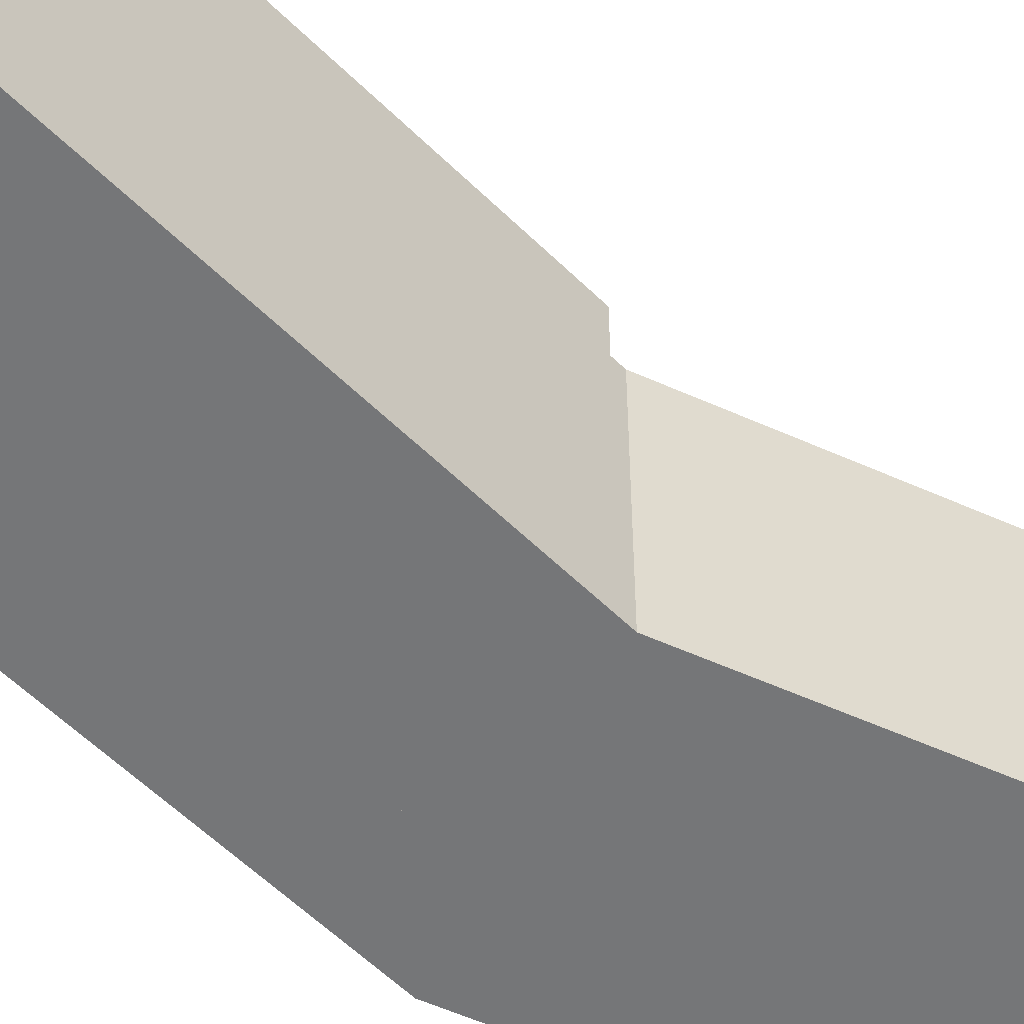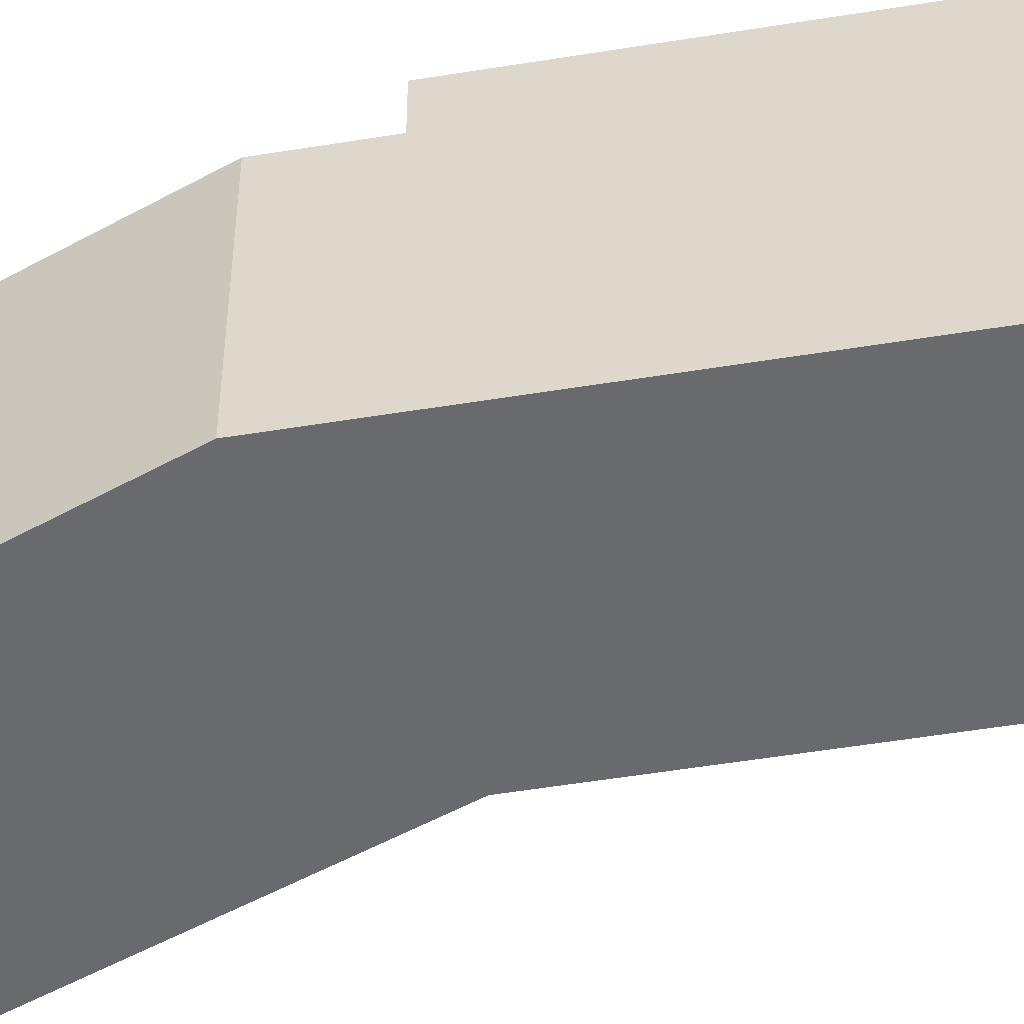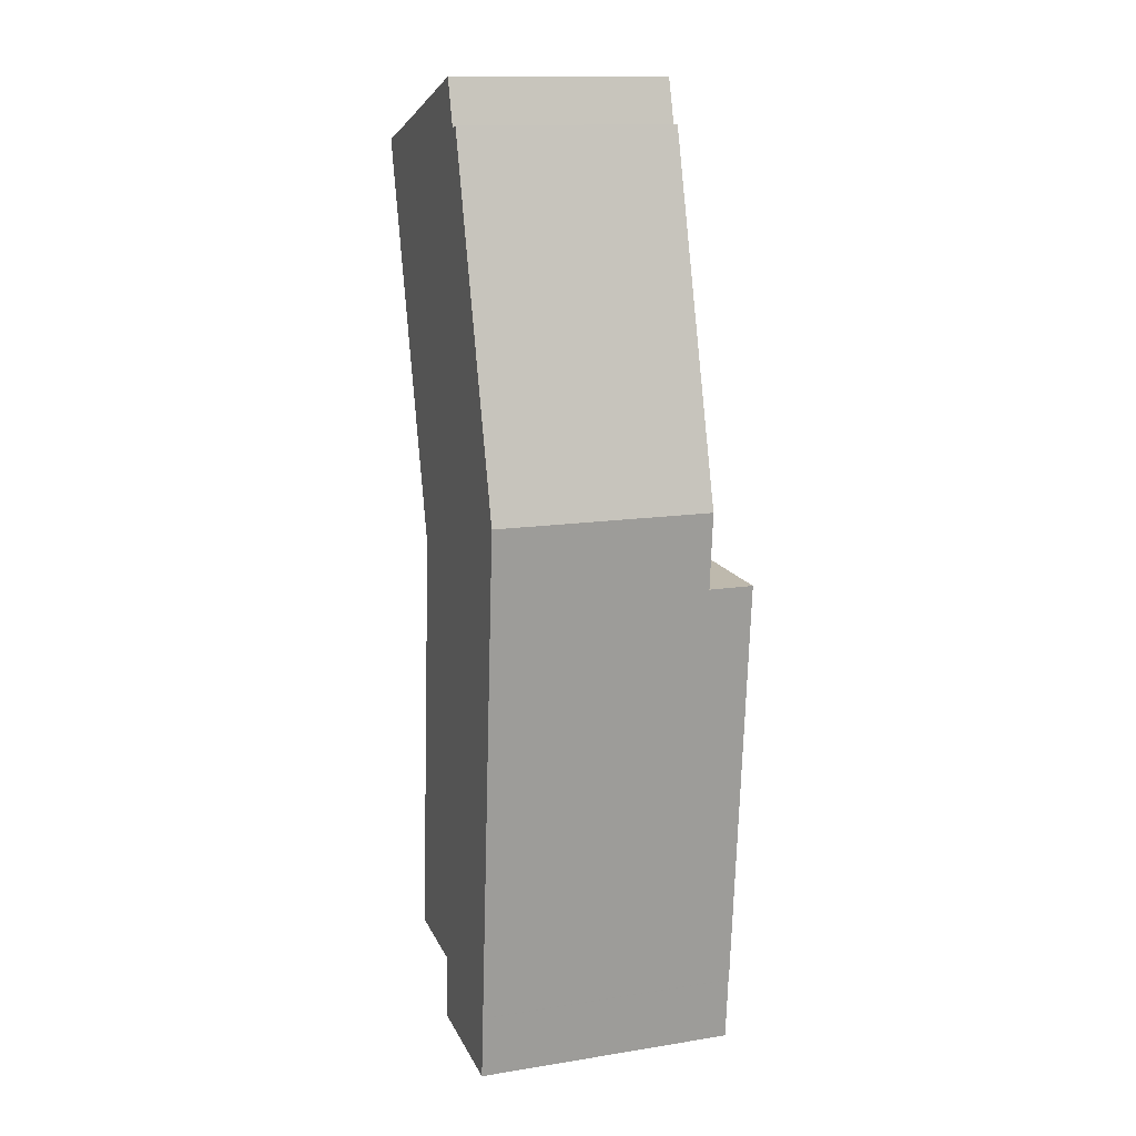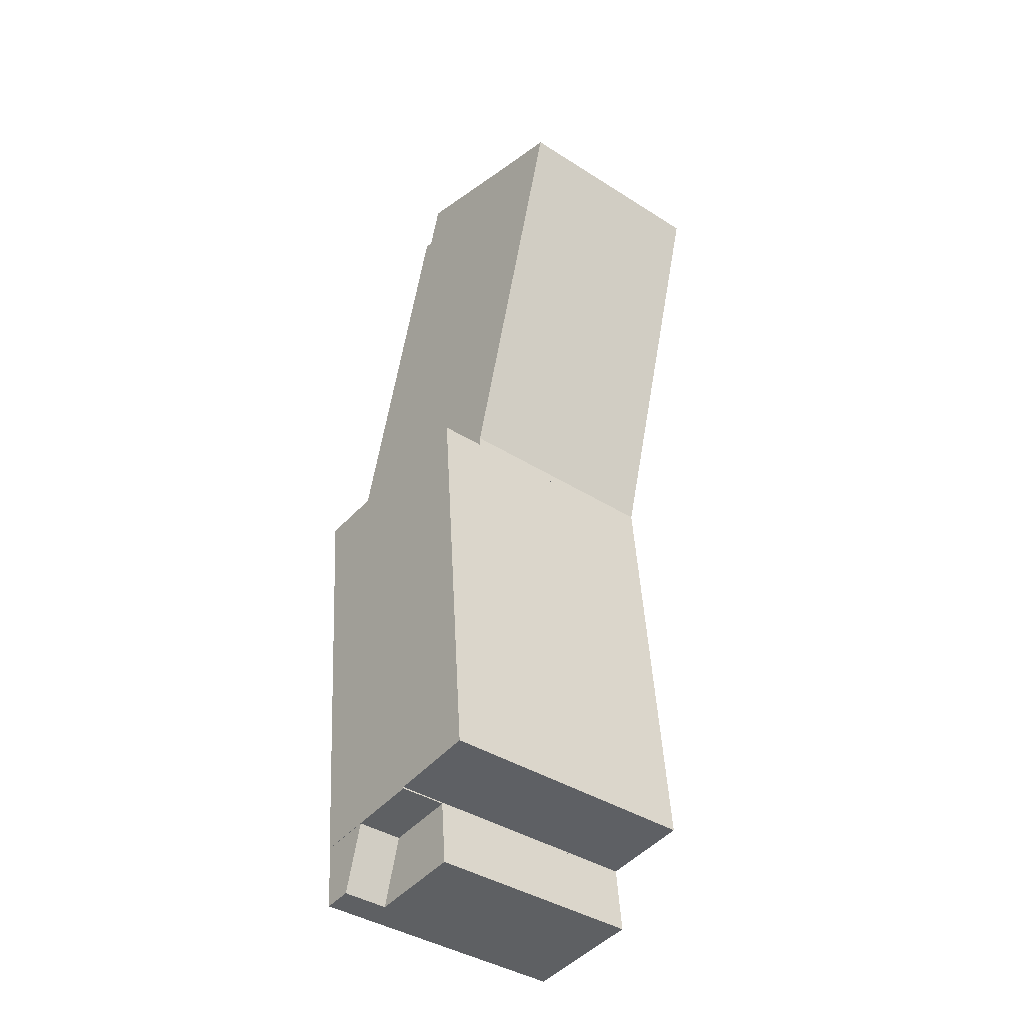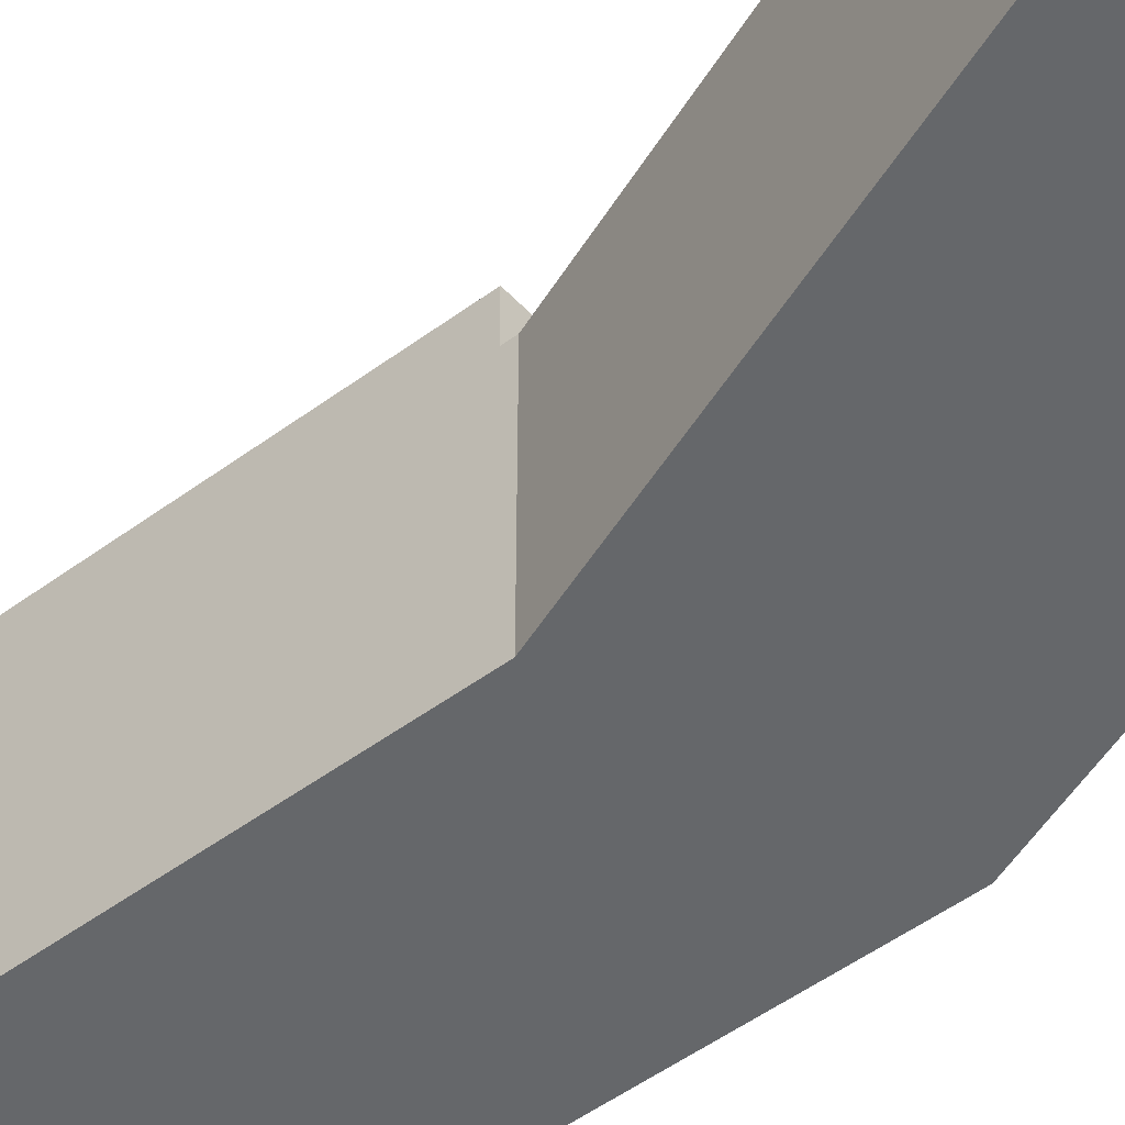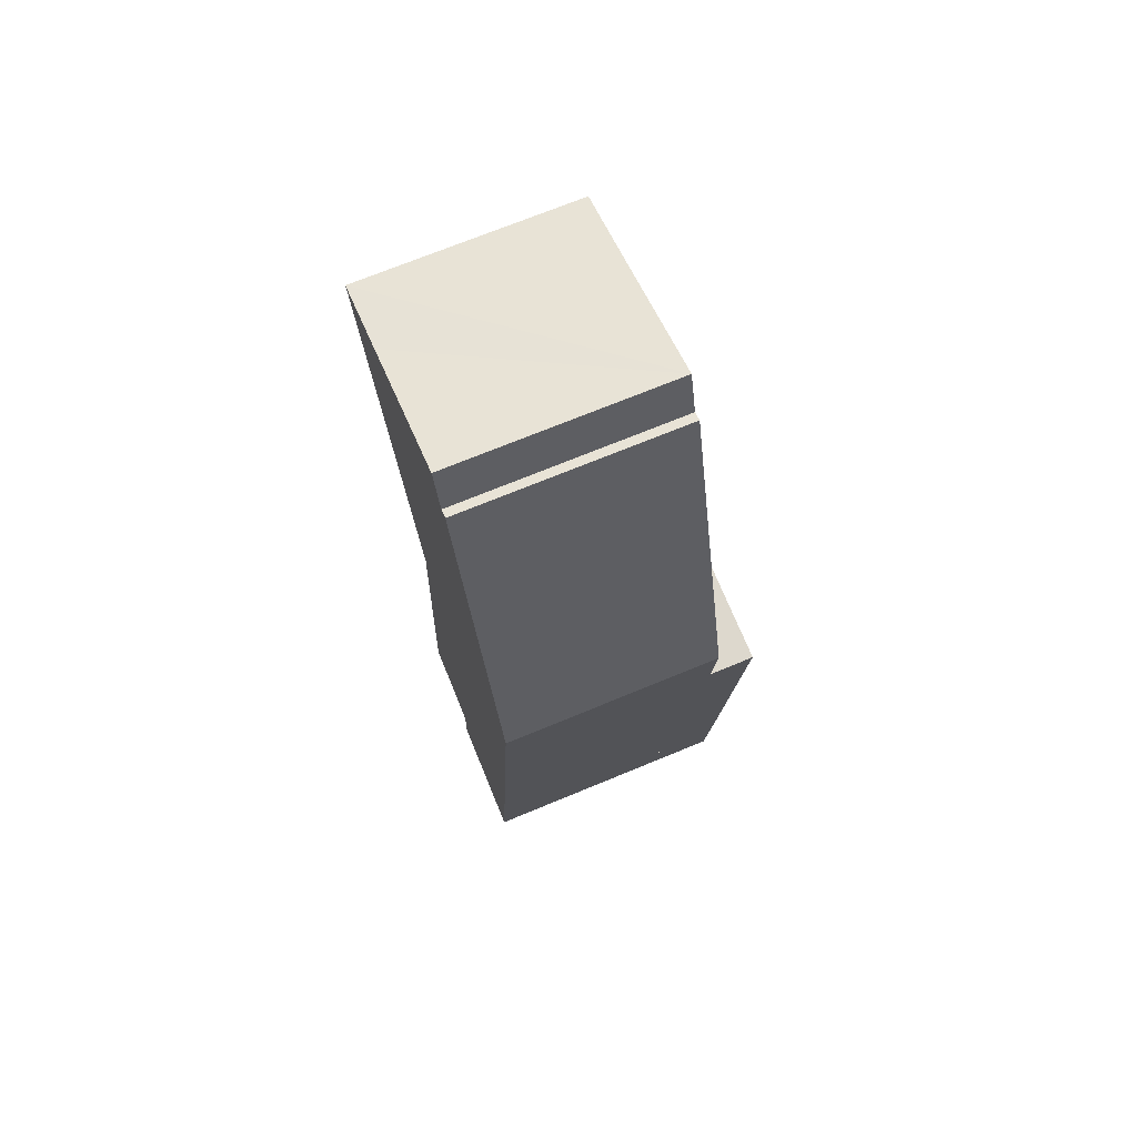
<metadata>
{"format":"obj","ext":"obj","renderer":"f3d","projection":"perspective","resolution":1024,"background":"white","views":[{"elev":-56.8,"azim":-130.8,"up":"+Y"},{"elev":-53.0,"azim":104.9,"up":"+Y"},{"elev":13.6,"azim":70.4,"up":"+Z"},{"elev":-39.8,"azim":-128.2,"up":"+Z"},{"elev":-52.0,"azim":-46.6,"up":"+Y"},{"elev":70.8,"azim":67.5,"up":"+Z"}]}
</metadata>
<code>
v  7.678 14.85 -27.67
v  22.44 14.85 -22.93
v  21.99 14.85 -28.11
v  7.515 14.85 -27.66
v  7.553 14.85 -27.22
v  7.577 14.85 -26.94
v  0 14.85 9.095e-16
v  19.46 14.85 -12.31
v  15.06 14.85 1.034
v  4.989 14.85 1.424
v  14.15 14.85 4.165
v  0.09 14.85 0.026
v  15.67 14.85 1.204
v  0 0 0
v  0.09 -1.592e-18 0.026
v  4.989 -8.719e-17 1.424
v  14.15 -2.55e-16 4.165
v  15.06 -6.331e-17 1.034
v  15.67 -7.372e-17 1.204
v  19.46 7.54e-16 -12.31
v  22.44 1.404e-15 -22.93
v  21.99 1.721e-15 -28.11
v  7.515 1.694e-15 -27.66
v  7.678 1.694e-15 -27.67
v  7.577 1.649e-15 -26.94
v  7.553 1.667e-15 -27.22
v  17.15 17.92 -61.3
v  19.45 17.92 -57.04
v  19.07 17.92 -61.45
v  15.87 17.92 -56.77
v  15.87 3.476e-15 -56.77
v  19.45 3.493e-15 -57.04
v  19.07 3.763e-15 -61.45
v  17.15 3.754e-15 -61.3
v  17.15 14.85 -61.3
v  11.06 14.85 -56.41
v  15.87 14.85 -56.77
v  10.65 14.85 -60.81
v  10.69 14.85 -60.34
v  10.65 3.724e-15 -60.81
v  11.06 3.454e-15 -56.41
v  10.69 3.695e-15 -60.34
v  15.87 17.94 -56.77
v  19.46 17.94 -57.02
v  19.45 17.94 -57.04
v  21.35 17.94 -35.33
v  11.06 17.94 -56.41
v  11.07 17.94 -56.31
v  5.096 17.94 -55.77
v  5.694 17.94 -48.82
v  6.855 17.94 -35.33
v  21.99 17.94 -28.11
v  7.515 17.94 -27.66
v  7.678 17.94 -27.67
v  5.096 3.415e-15 -55.77
v  5.694 2.99e-15 -48.82
v  6.855 2.164e-15 -35.33
v  11.07 3.448e-15 -56.31
v  21.35 2.164e-15 -35.33
v  19.46 3.492e-15 -57.02
g defaultobject
f 1 2 3
f 2 1 4
f 2 4 5
f 2 5 6
f 2 6 7
f 2 7 8
f 8 7 9
f 9 7 10
f 9 10 11
f 10 7 12
f 13 8 9
f 14 12 7
f 12 14 10
f 10 14 11
f 11 14 15
f 11 15 16
f 11 16 17
f 18 13 9
f 13 18 19
f 17 9 11
f 9 17 18
f 19 8 13
f 8 19 2
f 2 19 20
f 2 20 21
f 21 3 2
f 3 21 22
f 22 1 3
f 1 22 4
f 4 22 23
f 23 22 24
f 25 7 6
f 7 25 14
f 23 5 4
f 5 23 6
f 6 23 25
f 25 23 26
f 24 26 23
f 26 24 22
f 26 22 25
f 25 22 14
f 14 22 21
f 14 21 20
f 14 20 18
f 18 20 19
f 14 18 15
f 15 18 16
f 17 16 18
f 27 28 29
f 28 27 30
f 31 28 30
f 28 31 32
f 32 29 28
f 29 32 33
f 33 27 29
f 27 33 34
f 34 30 27
f 30 34 31
f 34 32 31
f 32 34 33
f 35 36 37
f 36 35 38
f 36 38 39
f 40 39 38
f 39 40 36
f 36 40 41
f 41 40 42
f 41 37 36
f 37 41 31
f 31 35 37
f 35 31 34
f 34 38 35
f 38 34 40
f 42 31 41
f 31 42 40
f 31 40 34
f 43 44 45
f 44 43 46
f 46 43 47
f 46 47 48
f 46 48 49
f 46 49 50
f 46 50 51
f 46 51 52
f 52 51 53
f 52 53 54
f 55 50 49
f 50 55 51
f 51 55 53
f 53 55 23
f 23 55 56
f 23 56 57
f 41 48 47
f 48 41 58
f 23 54 53
f 54 23 52
f 52 23 22
f 22 23 24
f 22 46 52
f 46 22 44
f 44 22 59
f 44 59 60
f 44 60 45
f 45 60 32
f 32 43 45
f 43 32 47
f 47 32 41
f 41 32 31
f 58 49 48
f 49 58 55
f 57 24 23
f 24 57 22
f 22 57 59
f 59 57 56
f 59 56 60
f 60 56 55
f 60 55 58
f 60 58 41
f 60 41 31
f 60 31 32

</code>
